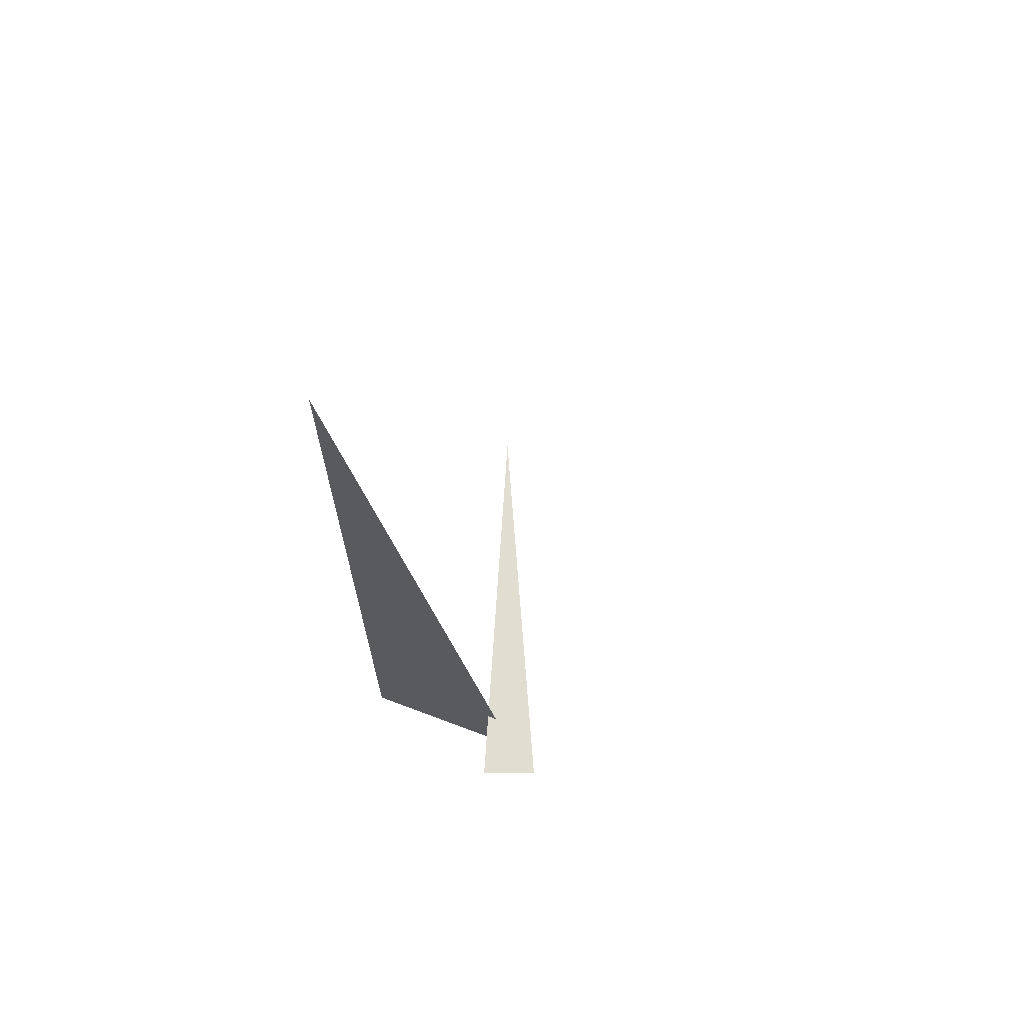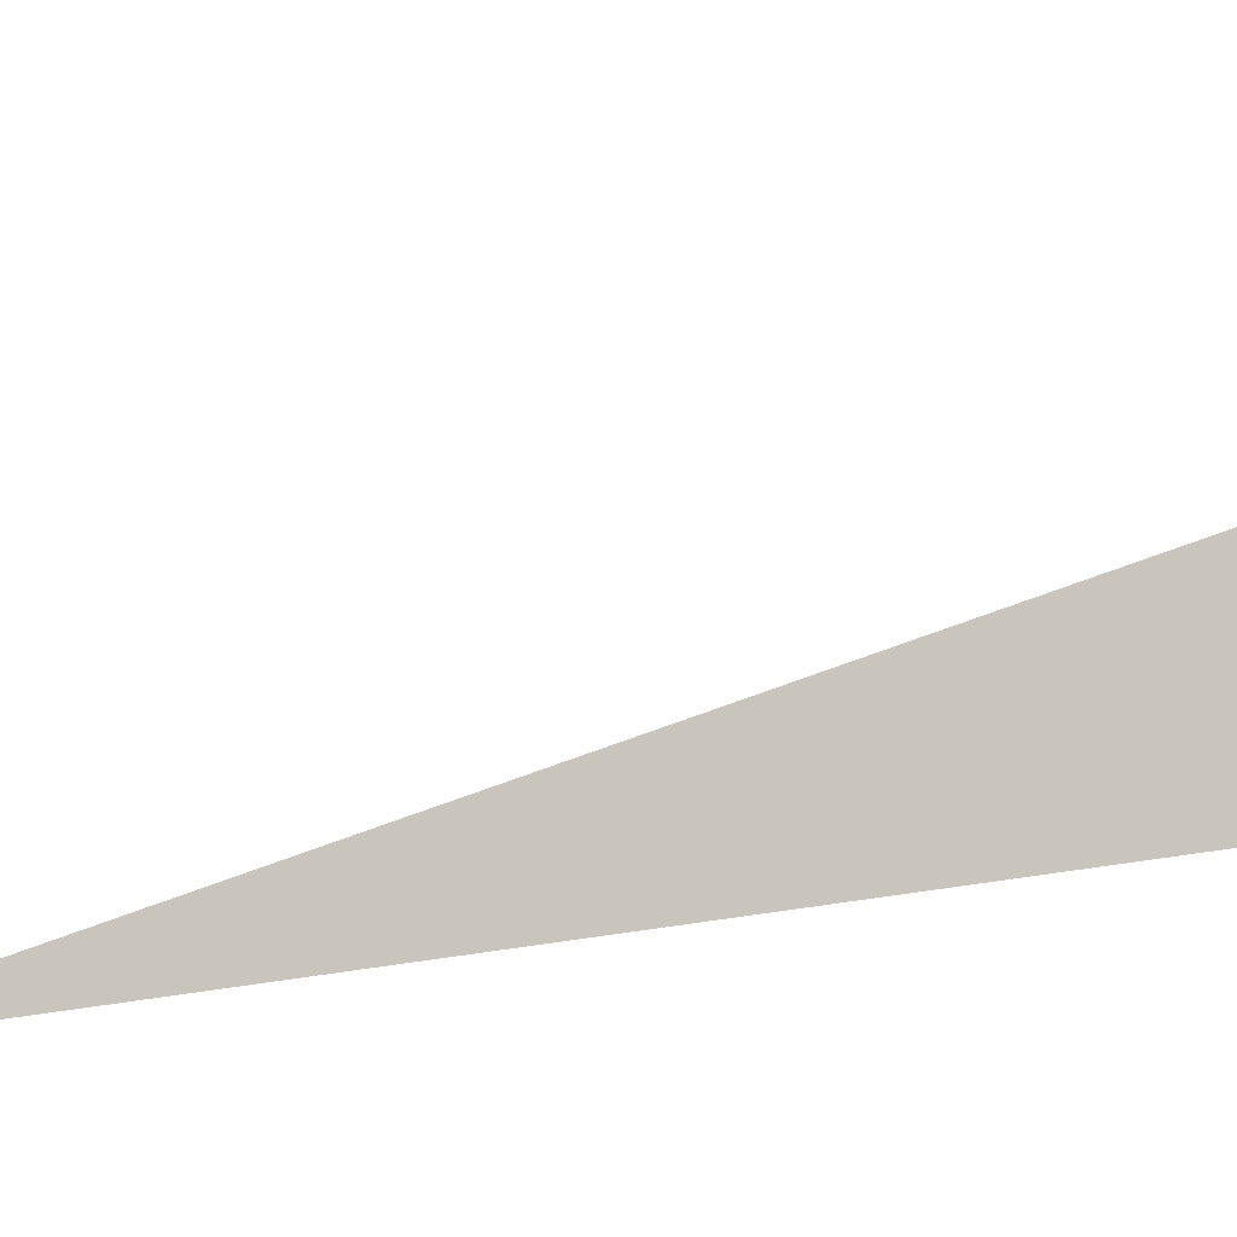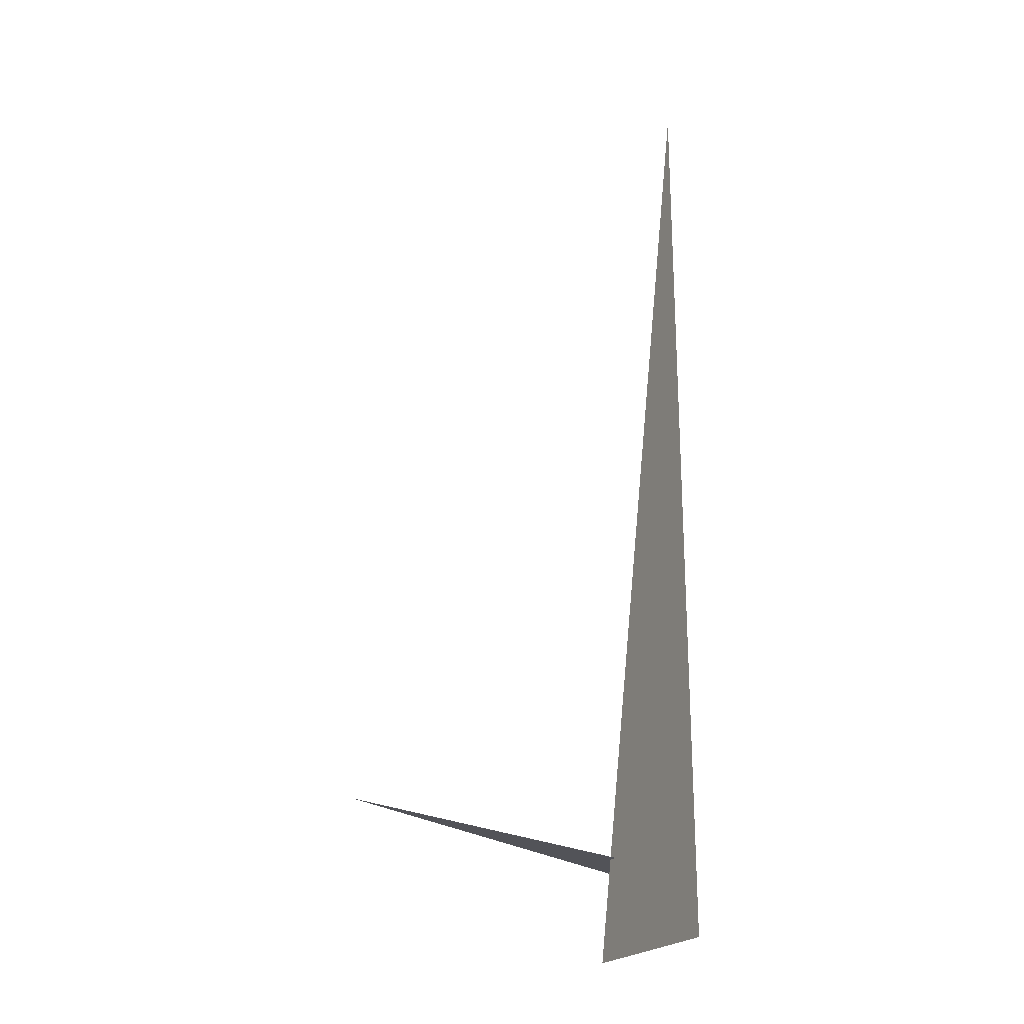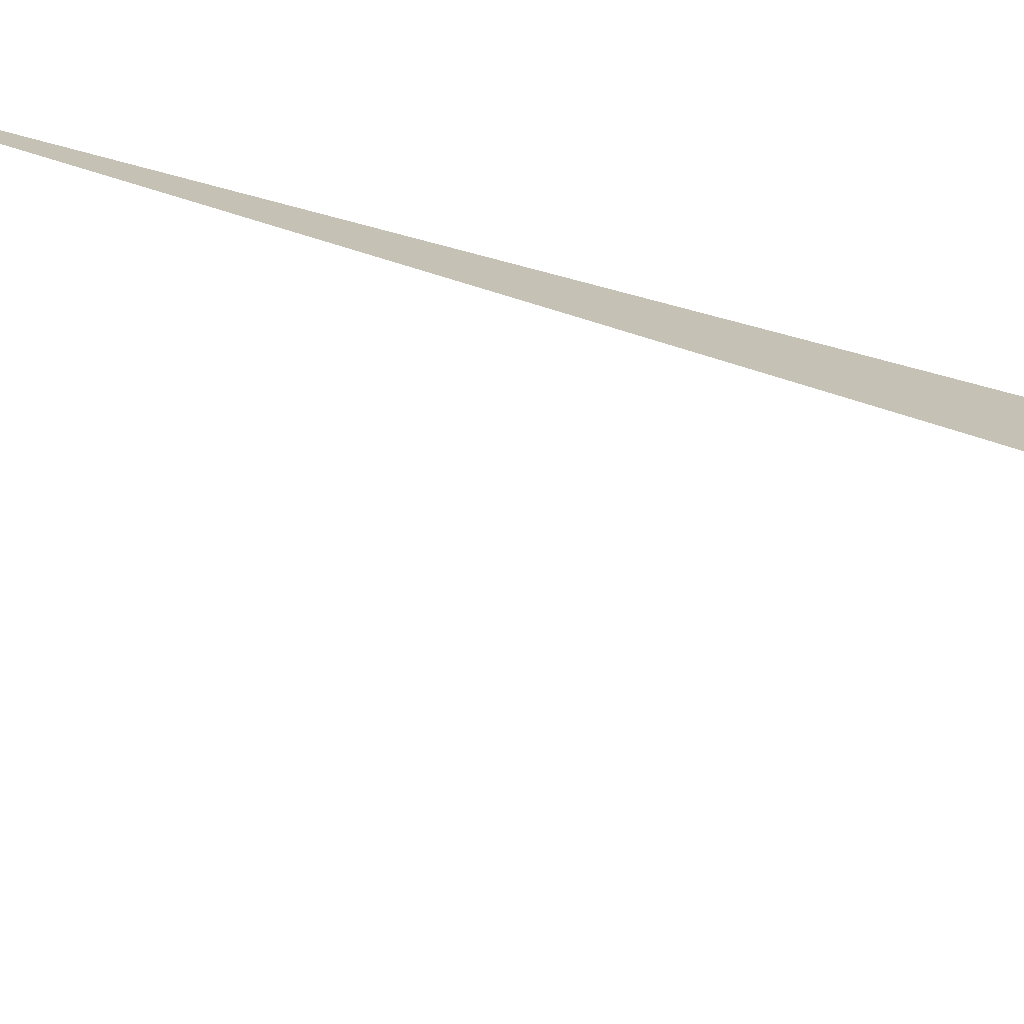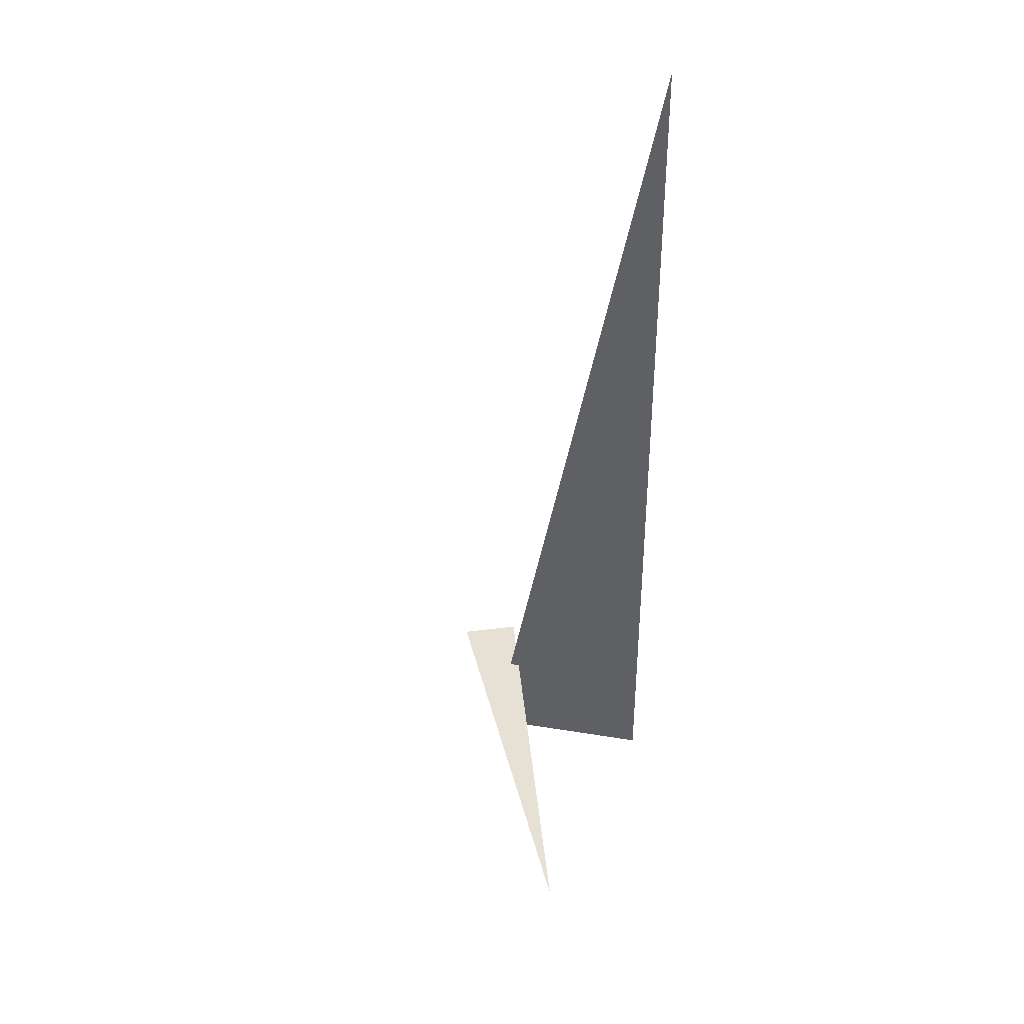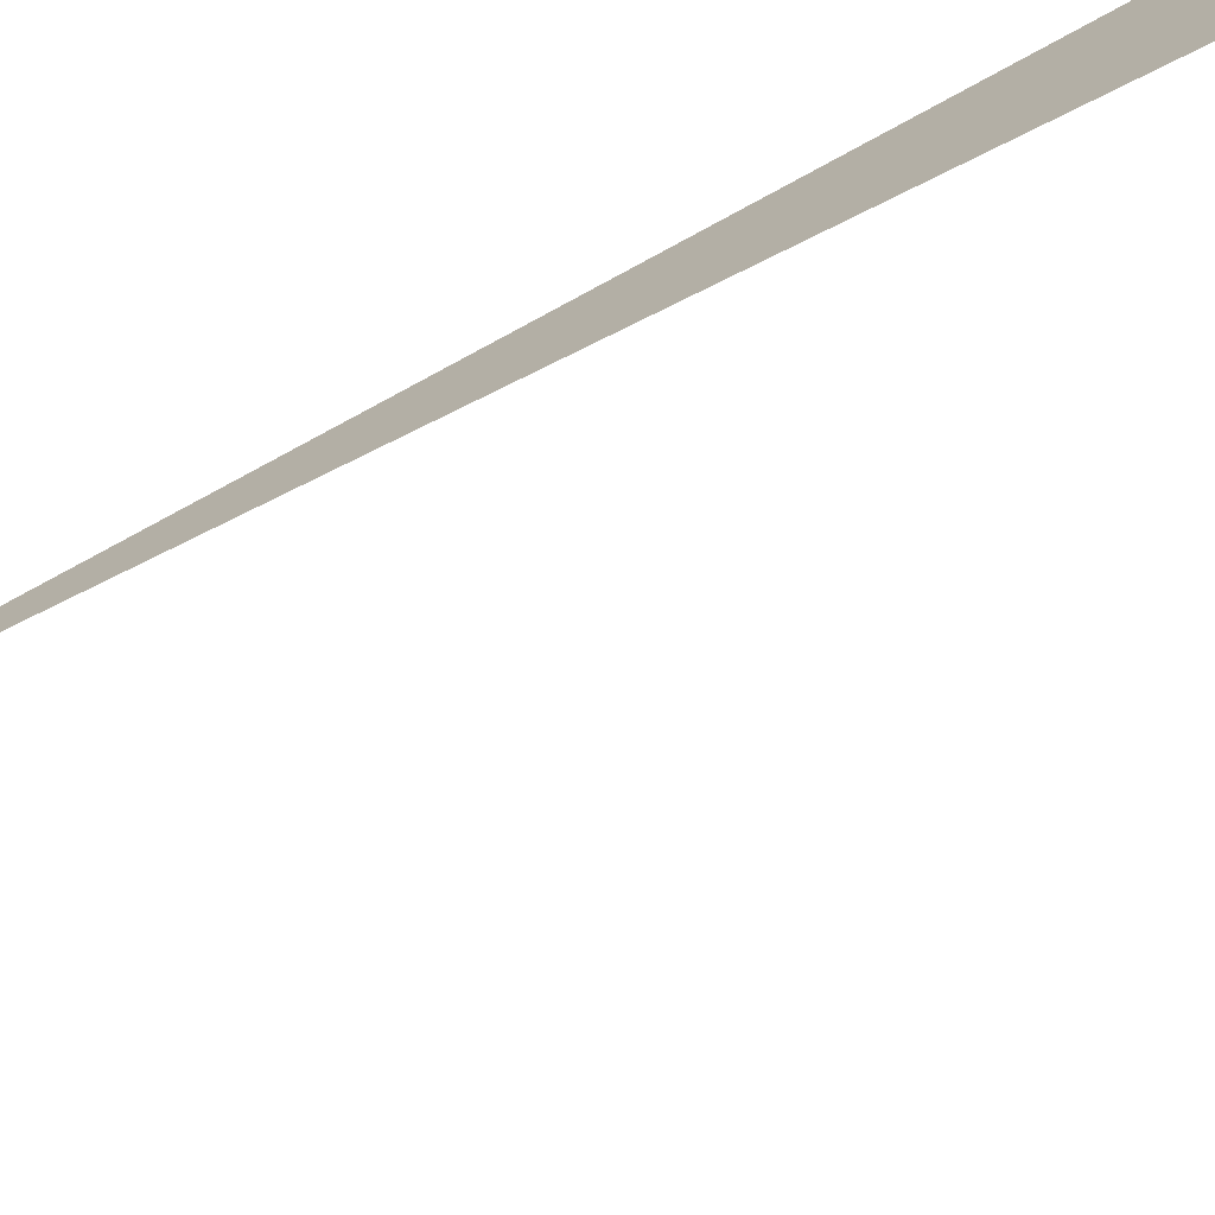
<metadata>
{"format":"obj","ext":"obj","renderer":"f3d","projection":"perspective","resolution":1024,"background":"white","views":[{"elev":68.8,"azim":125.7,"up":"+Z"},{"elev":9.9,"azim":59.7,"up":"+Y"},{"elev":-22.6,"azim":-13.4,"up":"+Z"},{"elev":-59.2,"azim":71.3,"up":"+Y"},{"elev":39.2,"azim":-63.3,"up":"+Z"},{"elev":-57.0,"azim":119.2,"up":"+Y"}]}
</metadata>
<code>
v 0.9583 7.619 0
v 1.126 6.994 3.33
v 1.126 6.994 0
v 1.077 7.827 0.375
v -0.1243 6.819 0.375
v 1.206 7.65 0.375
f 1 2 3
f 4 5 6

</code>
